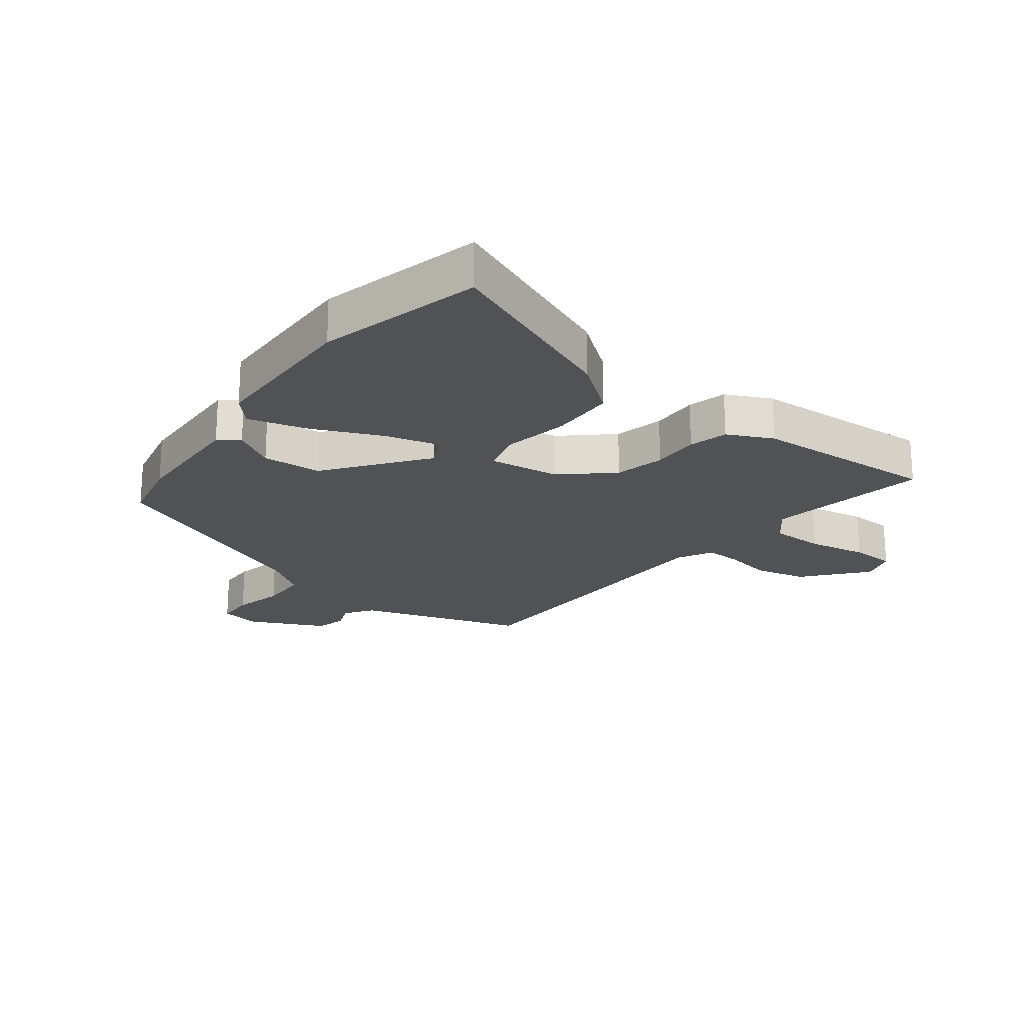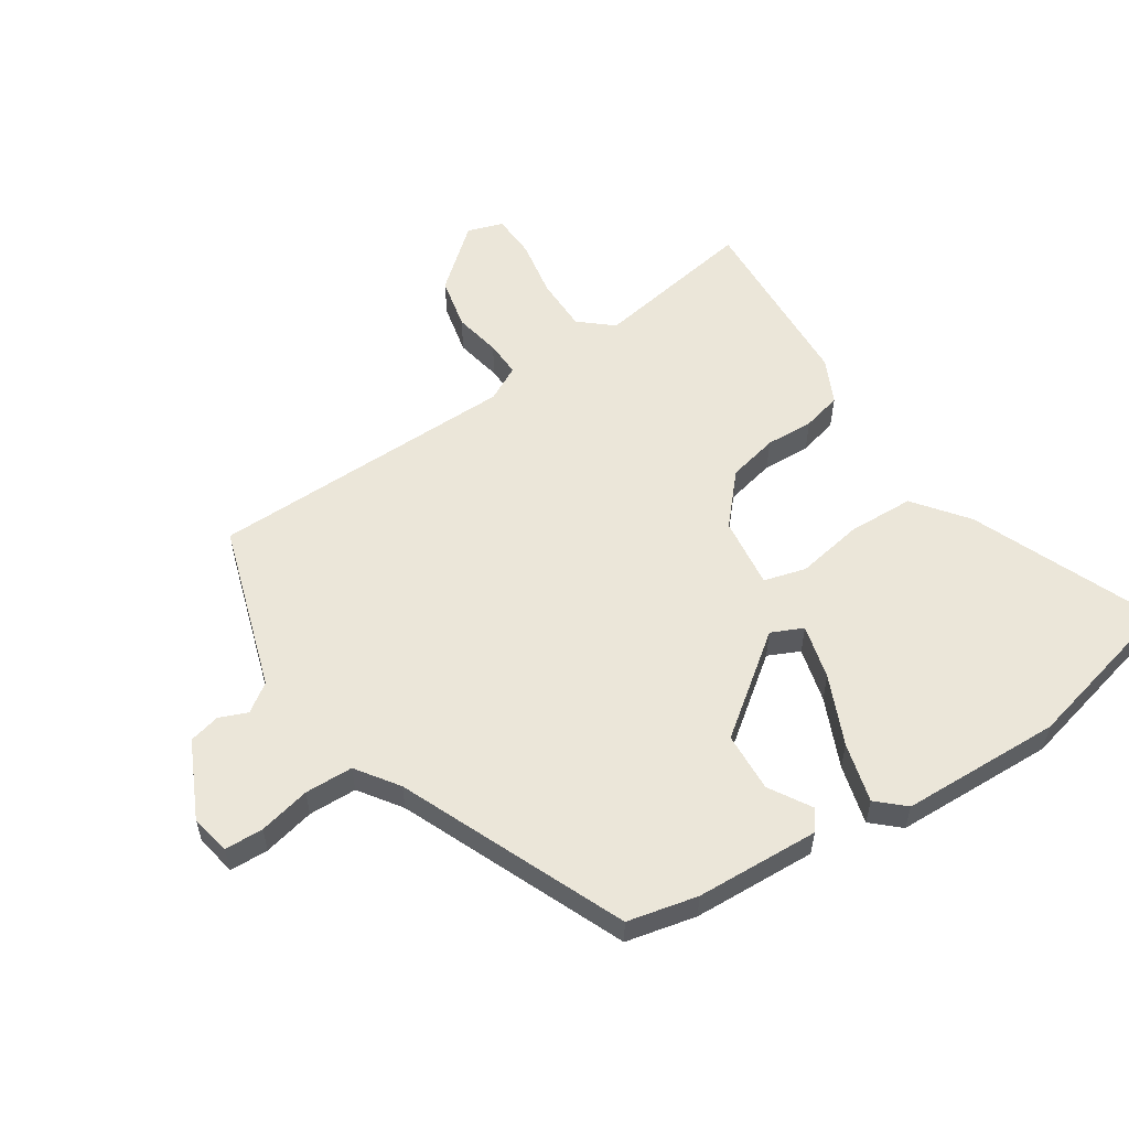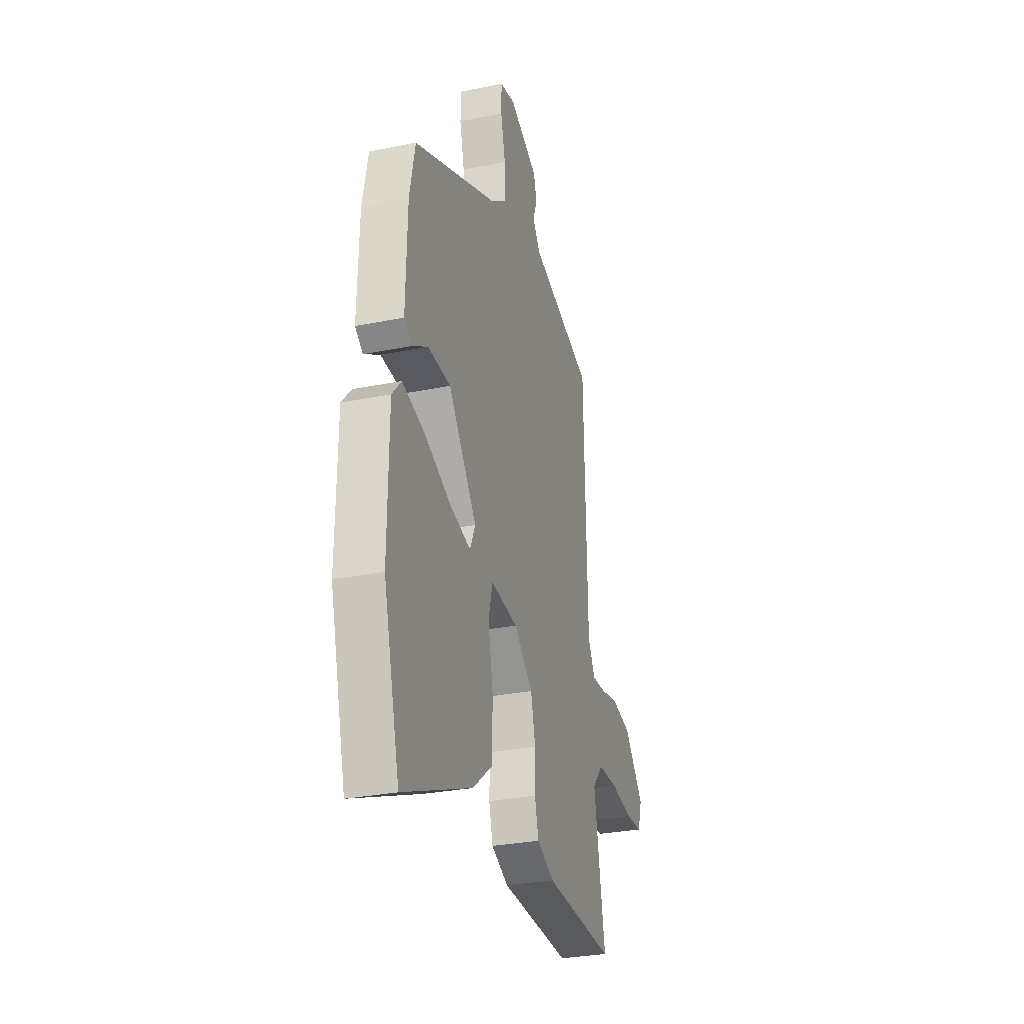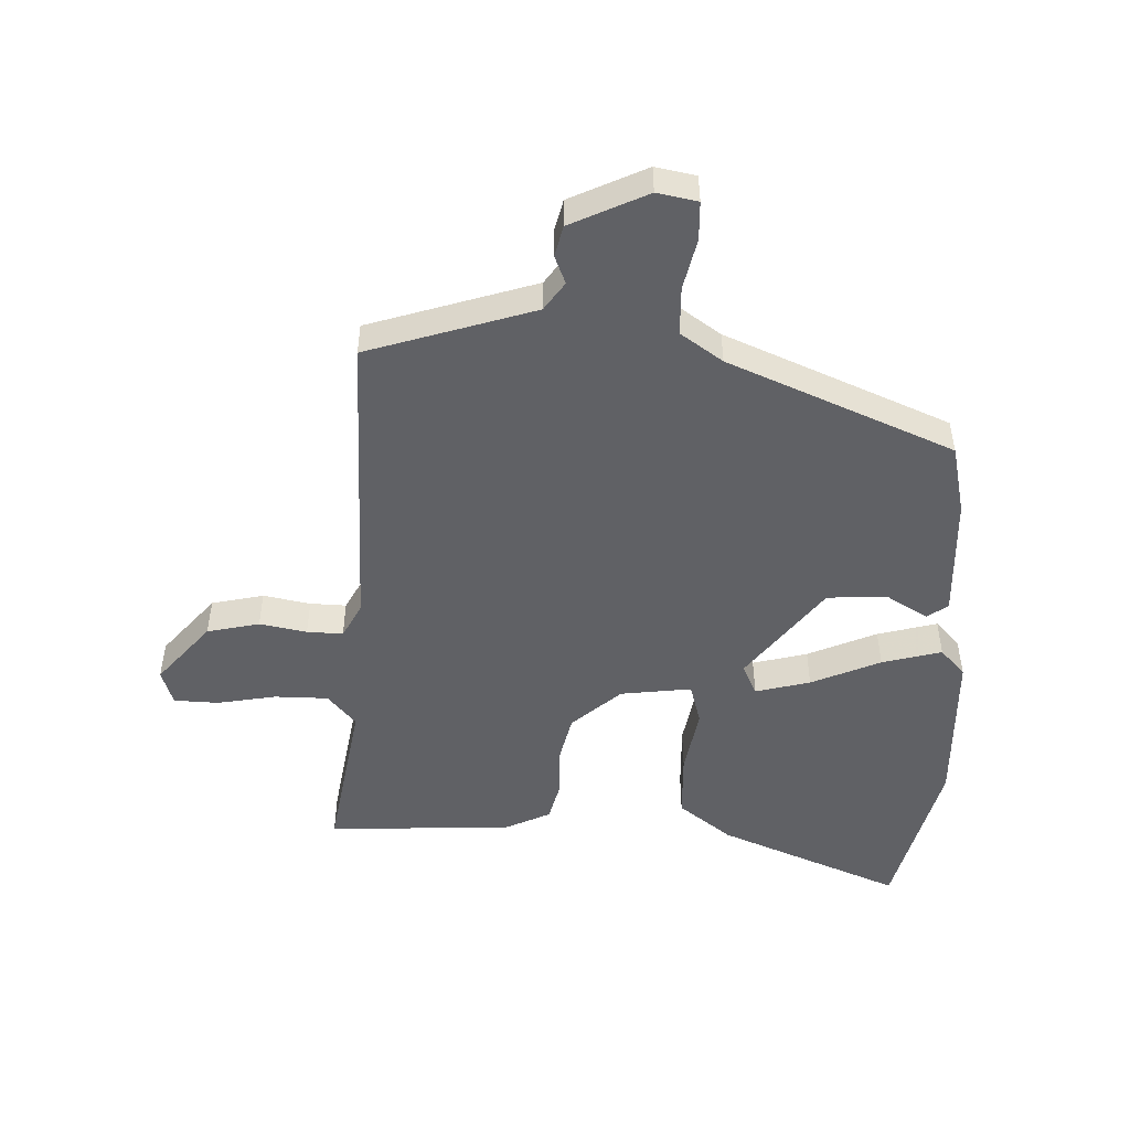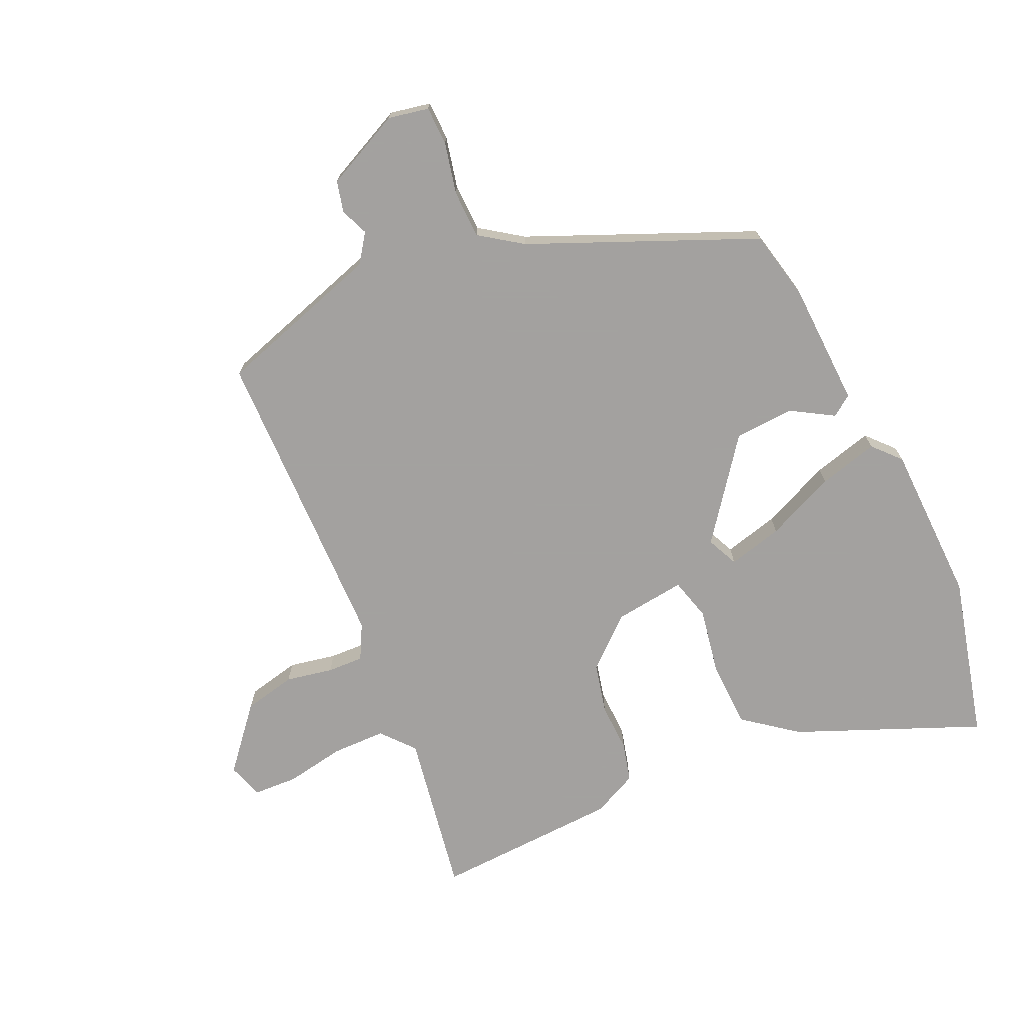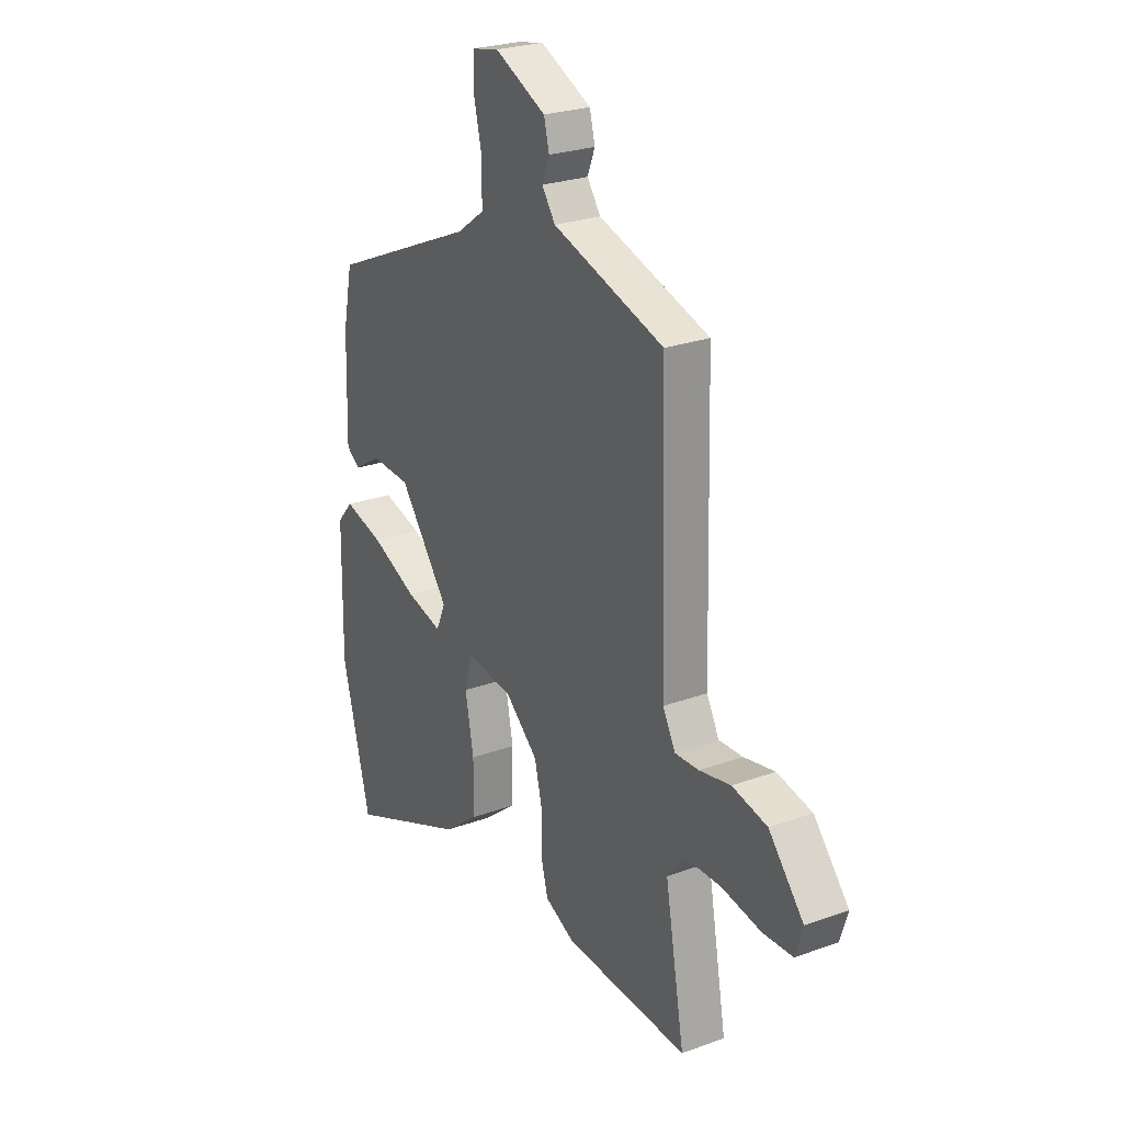
<metadata>
{"format":"obj","ext":"obj","renderer":"f3d","projection":"perspective","resolution":1024,"background":"white","views":[{"elev":-21.3,"azim":143.5,"up":"+Y"},{"elev":56.4,"azim":57.6,"up":"+Y"},{"elev":-29.6,"azim":106.6,"up":"+Z"},{"elev":-49.4,"azim":-1.1,"up":"+Y"},{"elev":-72.3,"azim":25.1,"up":"+Y"},{"elev":25.7,"azim":-120.2,"up":"+Z"}]}
</metadata>
<code>
v 0.524 0.07 -0.408
v 0.454 0.07 -0.675
v 0.155 0.07 -0.547
v 0.069 0.07 -0.479
v 0.067 0.07 -0.37
v 0.088 0.07 -0.261
v 0.07 0.07 -0.192
v -0.047 0.07 -0.205
v -0.128 0.07 -0.275
v -0.148 0.07 -0.357
v -0.146 0.07 -0.436
v -0.163 0.07 -0.5
v -0.237 0.07 -0.534
v -0.542 0.07 -0.545
v -0.494 0.07 -0.279
v -0.539 0.07 -0.225
v -0.627 0.07 -0.223
v -0.724 0.07 -0.239
v -0.797 0.07 -0.235
v -0.815 0.07 -0.176
v -0.729 0.07 -0.077
v -0.643 0.07 -0.059
v -0.566 0.07 -0.075
v -0.507 0.07 -0.078
v -0.476 0.07 -0.021
v -0.462 0.07 0.486
v -0.353 0.07 0.519
v -0.188 0.07 0.569
v -0.155 0.07 0.615
v -0.173 0.07 0.661
v -0.16 0.07 0.712
v -0.034 0.07 0.77
v 0.032 0.07 0.756
v 0.033 0.07 0.693
v 0.013 0.07 0.609
v 0.014 0.07 0.53
v 0.082 0.07 0.481
v 0.448 0.07 0.32
v 0.472 0.07 0.205
v 0.478 0.07 0.002
v 0.444 0.07 -0.022
v 0.376 0.07 0.02
v 0.278 0.07 0.016
v 0.155 0.07 -0.143
v 0.178 0.07 -0.195
v 0.268 0.07 -0.173
v 0.382 0.07 -0.125
v 0.48 0.07 -0.1
v 0.52 0.07 -0.145
v 0.524 0 -0.408
v 0.454 0 -0.675
v 0.155 0 -0.547
v 0.069 0 -0.479
v 0.067 0 -0.37
v 0.088 0 -0.261
v 0.07 0 -0.192
v -0.047 0 -0.205
v -0.128 0 -0.275
v -0.148 0 -0.357
v -0.146 0 -0.436
v -0.163 0 -0.5
v -0.237 0 -0.534
v -0.542 0 -0.545
v -0.494 0 -0.279
v -0.539 0 -0.225
v -0.627 0 -0.223
v -0.724 0 -0.239
v -0.797 0 -0.235
v -0.815 0 -0.176
v -0.729 0 -0.077
v -0.643 0 -0.059
v -0.566 0 -0.075
v -0.507 0 -0.078
v -0.476 0 -0.021
v -0.462 0 0.486
v -0.353 0 0.519
v -0.188 0 0.569
v -0.155 0 0.615
v -0.173 0 0.661
v -0.16 0 0.712
v -0.034 0 0.77
v 0.032 0 0.756
v 0.033 0 0.693
v 0.013 0 0.609
v 0.014 0 0.53
v 0.082 0 0.481
v 0.448 0 0.32
v 0.472 0 0.205
v 0.478 0 0.002
v 0.444 0 -0.022
v 0.376 0 0.02
v 0.278 0 0.016
v 0.155 0 -0.143
v 0.178 0 -0.195
v 0.268 0 -0.173
v 0.382 0 -0.125
v 0.48 0 -0.1
v 0.52 0 -0.145
f 46 47 48 49
f 45 46 49 1
f 39 40 41 42
f 37 38 39 42
f 36 37 42 43
f 32 33 34 35
f 32 35 36
f 29 30 31 32
f 28 29 32 36
f 27 28 36 43
f 25 26 27 43
f 20 21 22 23
f 20 23 24
f 17 18 19 20
f 16 17 20 24
f 15 16 24 25
f 13 14 15
f 10 11 12 13
f 9 10 13 15
f 8 9 15 25
f 3 4 5 6
f 1 2 3 6
f 45 1 6 7
f 44 45 7
f 25 43 44
f 7 8 25 44
f 98 97 96 95
f 50 98 95 94
f 91 90 89 88
f 91 88 87 86
f 92 91 86 85
f 84 83 82 81
f 85 84 81
f 81 80 79 78
f 85 81 78 77
f 92 85 77 76
f 92 76 75 74
f 72 71 70 69
f 73 72 69
f 69 68 67 66
f 73 69 66 65
f 74 73 65 64
f 64 63 62
f 62 61 60 59
f 64 62 59 58
f 74 64 58 57
f 55 54 53 52
f 55 52 51 50
f 56 55 50 94
f 56 94 93
f 93 92 74
f 93 74 57 56
f 1 50 51 2
f 2 51 52 3
f 3 52 53 4
f 4 53 54 5
f 5 54 55 6
f 6 55 56 7
f 7 56 57 8
f 8 57 58 9
f 9 58 59 10
f 10 59 60 11
f 11 60 61 12
f 12 61 62 13
f 13 62 63 14
f 14 63 64 15
f 15 64 65 16
f 16 65 66 17
f 17 66 67 18
f 18 67 68 19
f 19 68 69 20
f 20 69 70 21
f 21 70 71 22
f 22 71 72 23
f 23 72 73 24
f 24 73 74 25
f 25 74 75 26
f 26 75 76 27
f 27 76 77 28
f 28 77 78 29
f 29 78 79 30
f 30 79 80 31
f 31 80 81 32
f 32 81 82 33
f 33 82 83 34
f 34 83 84 35
f 35 84 85 36
f 36 85 86 37
f 37 86 87 38
f 38 87 88 39
f 39 88 89 40
f 40 89 90 41
f 41 90 91 42
f 42 91 92 43
f 43 92 93 44
f 44 93 94 45
f 45 94 95 46
f 46 95 96 47
f 47 96 97 48
f 48 97 98 49
f 49 98 50 1

</code>
